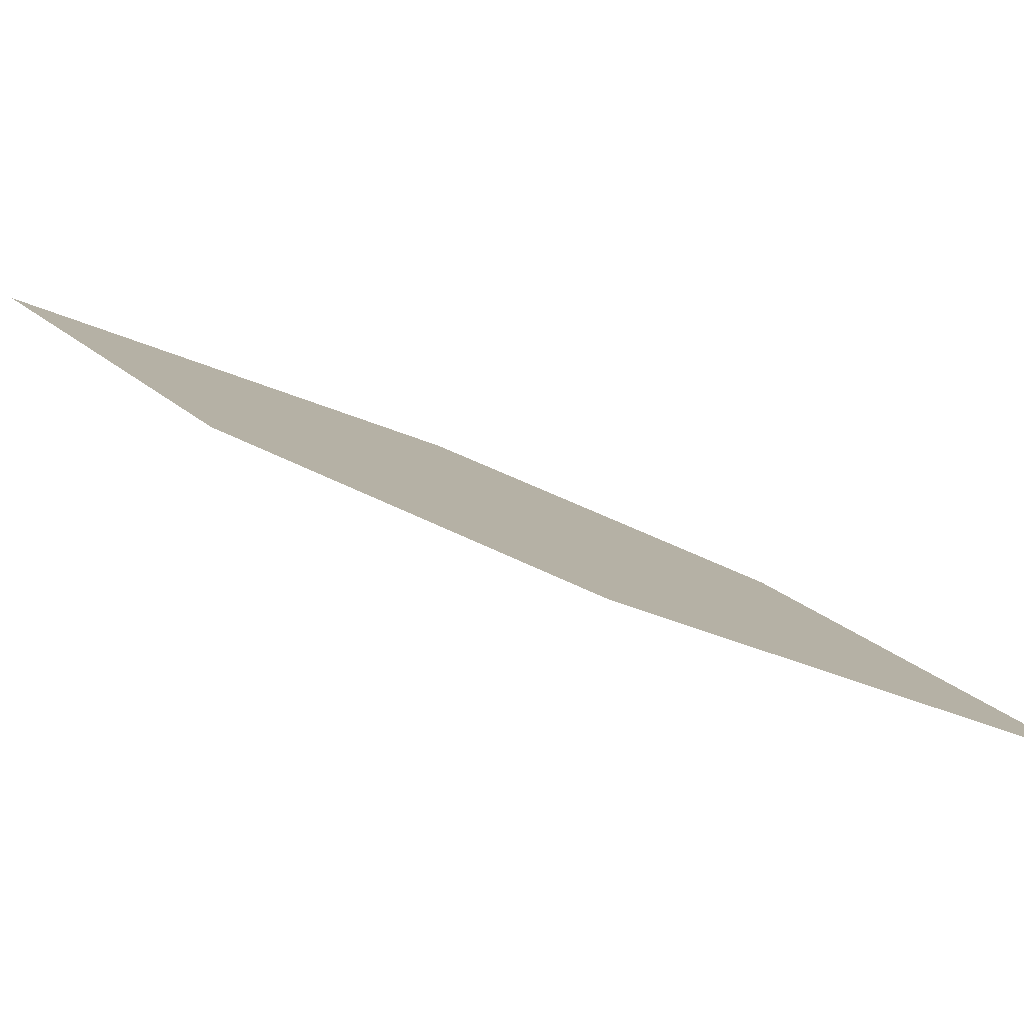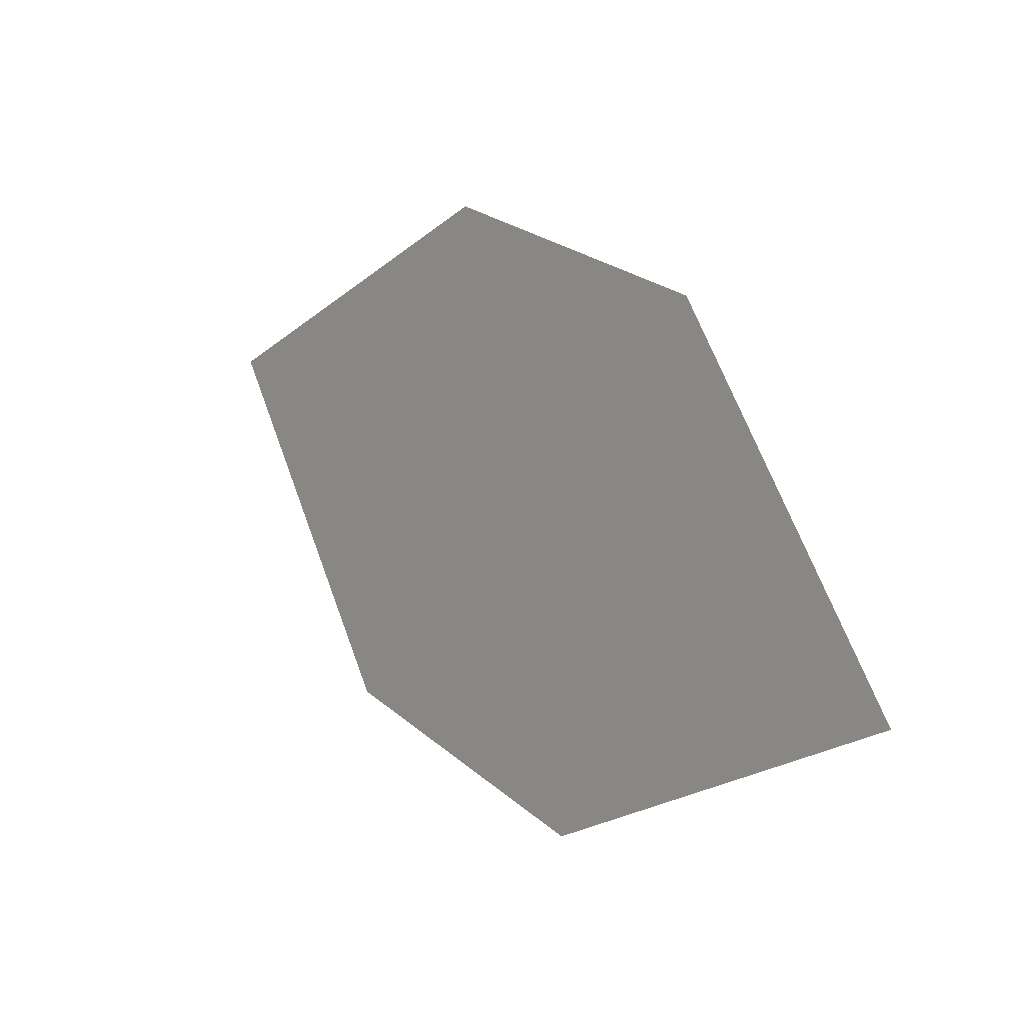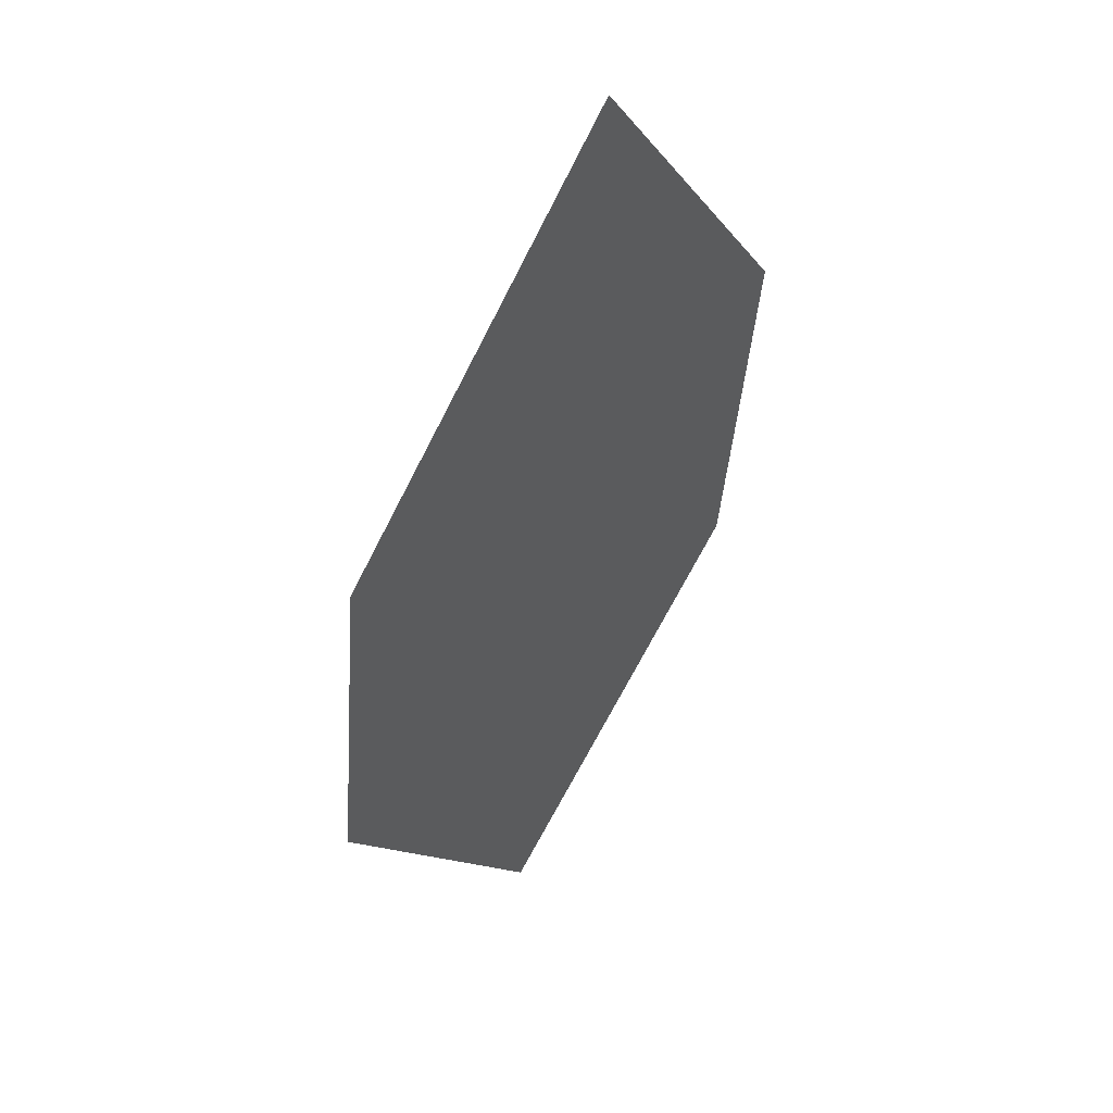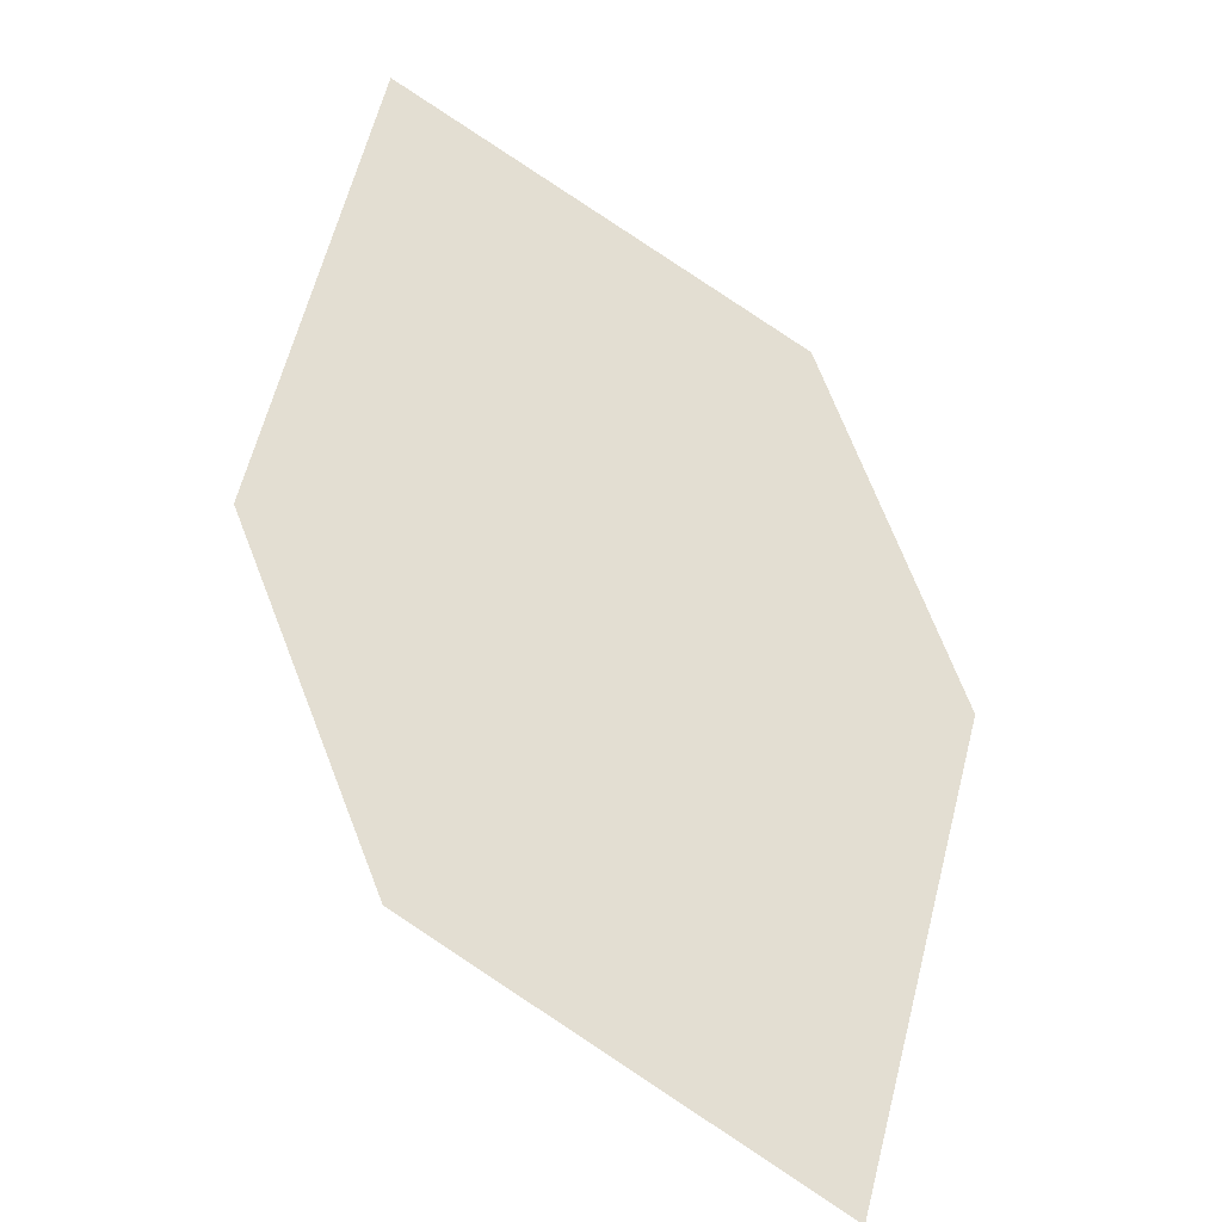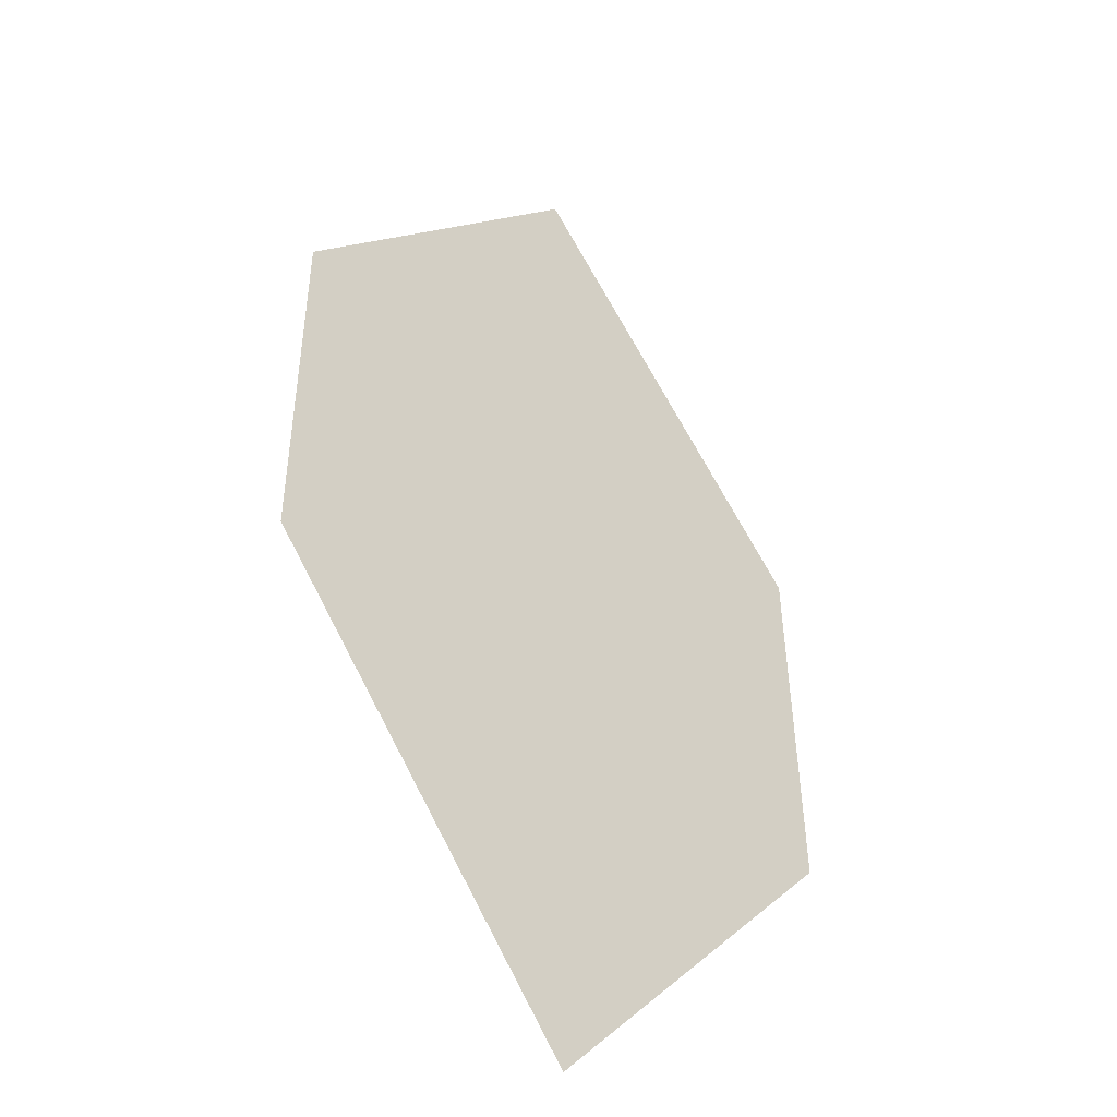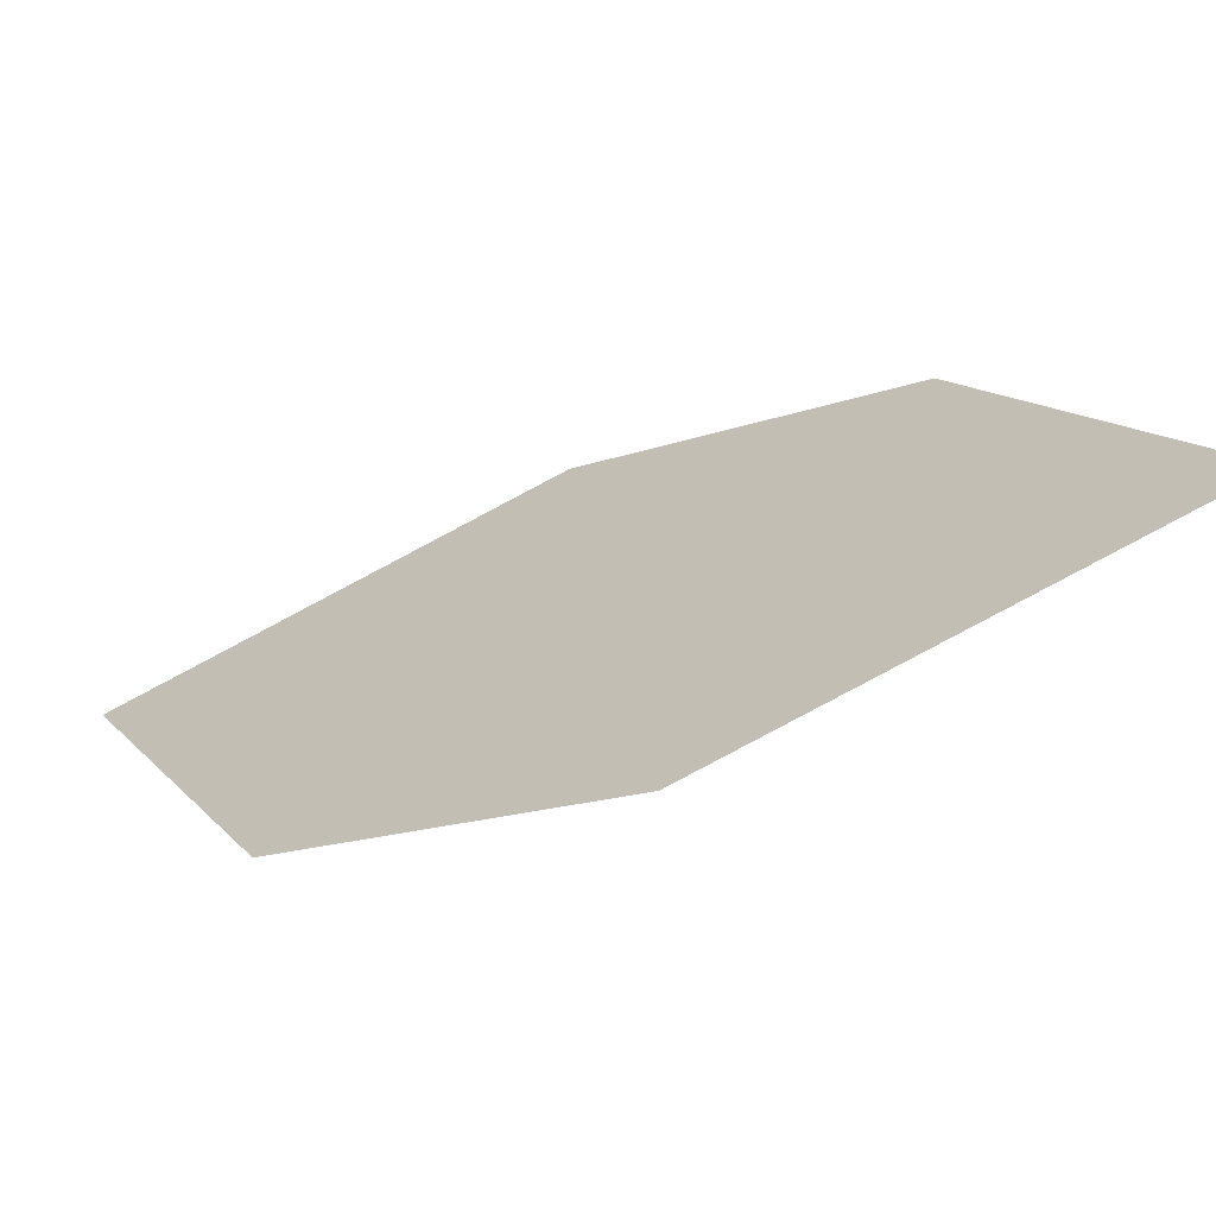
<metadata>
{"format":"obj","ext":"obj","renderer":"f3d","projection":"perspective","resolution":1024,"background":"white","views":[{"elev":44.3,"azim":79.7,"up":"+Z"},{"elev":-48.9,"azim":-150.4,"up":"+Y"},{"elev":11.9,"azim":89.6,"up":"+Y"},{"elev":-51.0,"azim":132.2,"up":"+Y"},{"elev":34.9,"azim":141.3,"up":"+Z"},{"elev":-9.8,"azim":-91.5,"up":"+Z"}]}
</metadata>
<code>
o leaves.164
v -0.2047 0.07194 1.503
v -0.2592 0.003055 1.509
v -0.2364 0.05837 1.49
v -0.2094 0.03959 1.519
v -0.2276 0.01663 1.521
v -0.2545 0.03541 1.492
f 1 2 6 3
f 1 4 5 2

</code>
